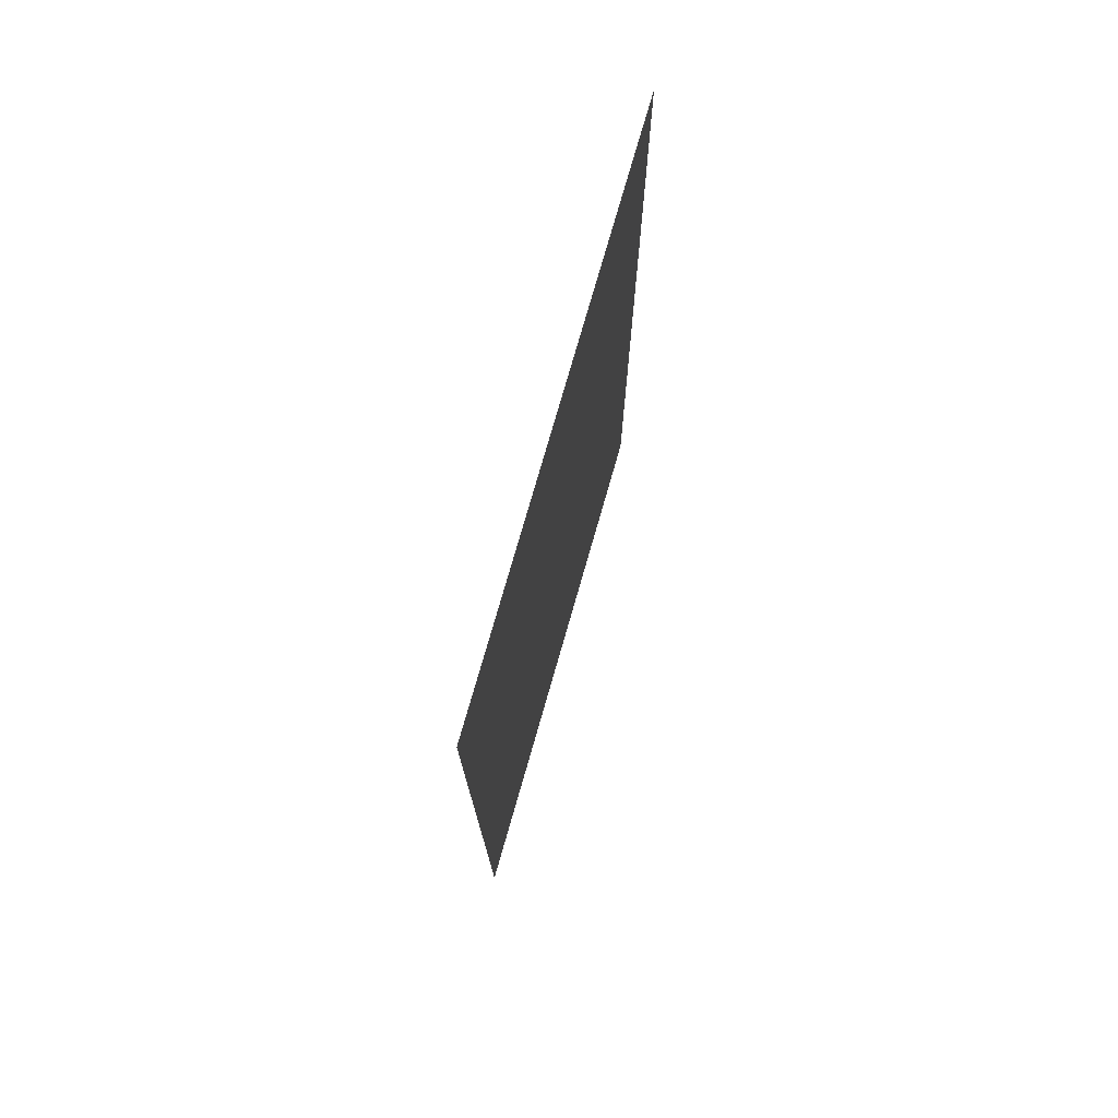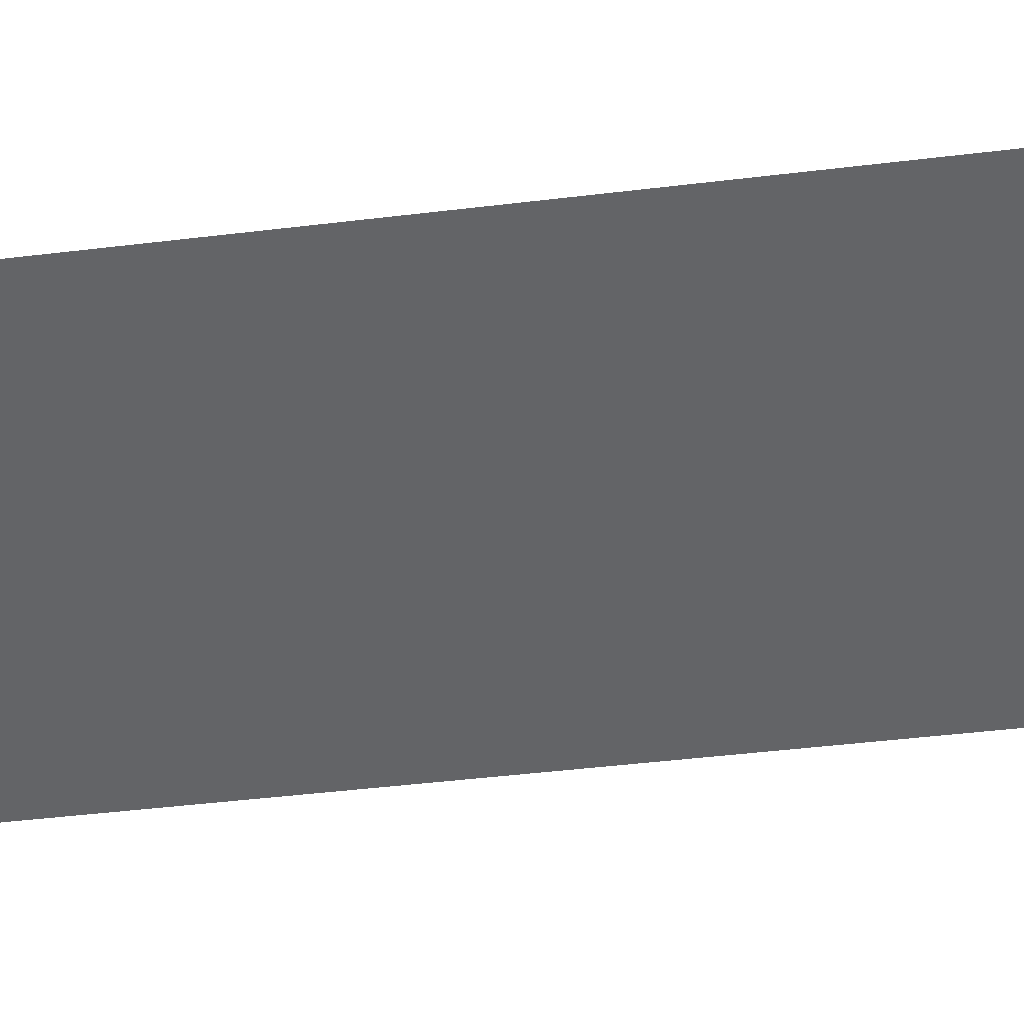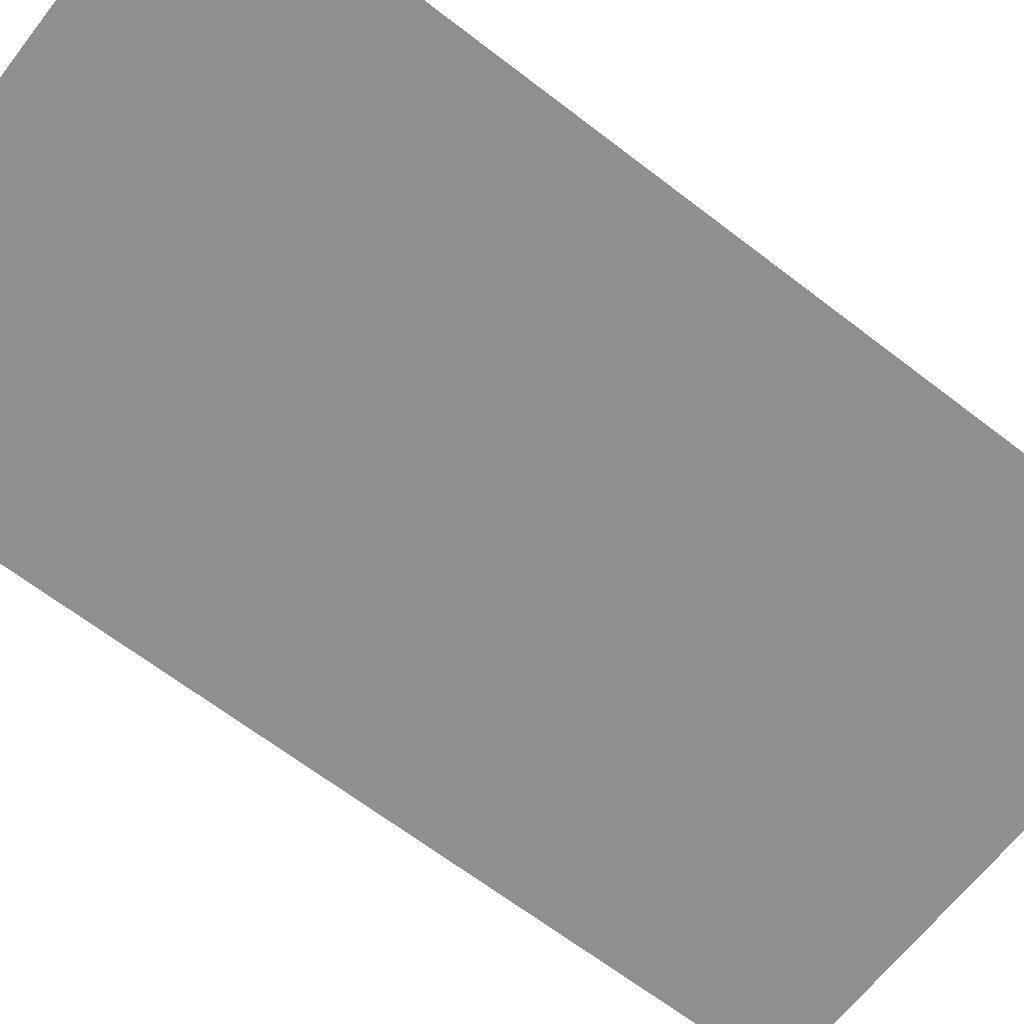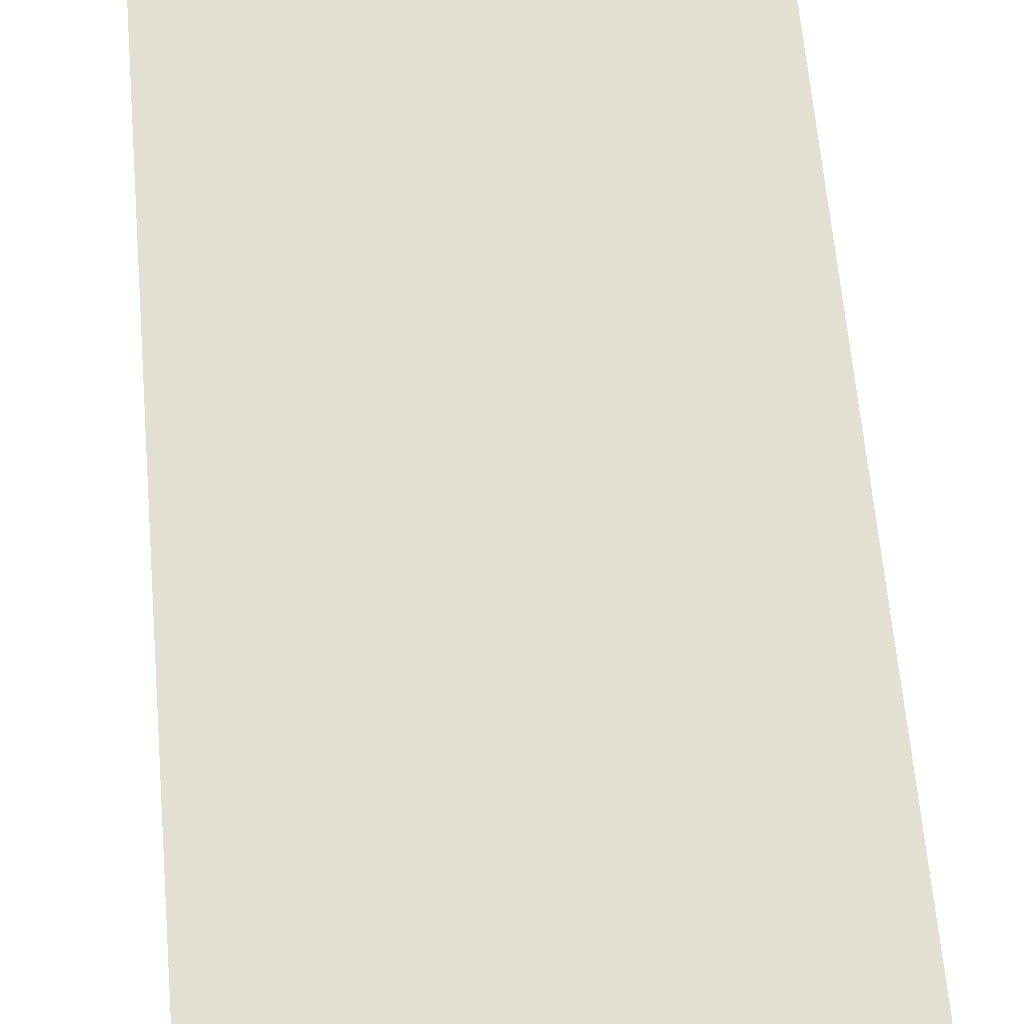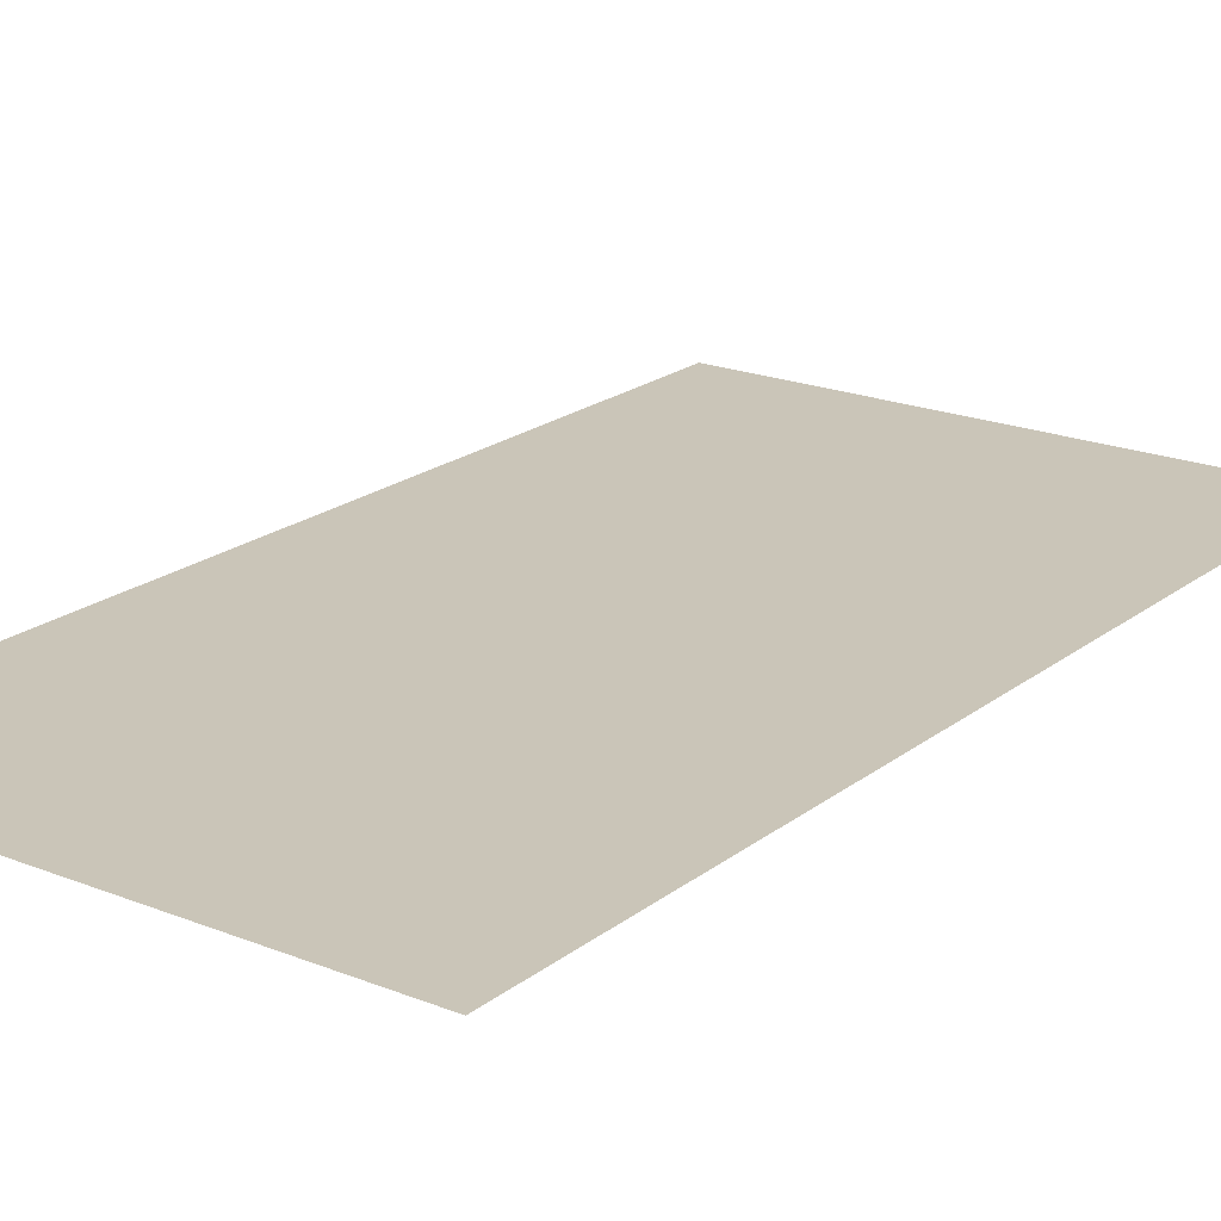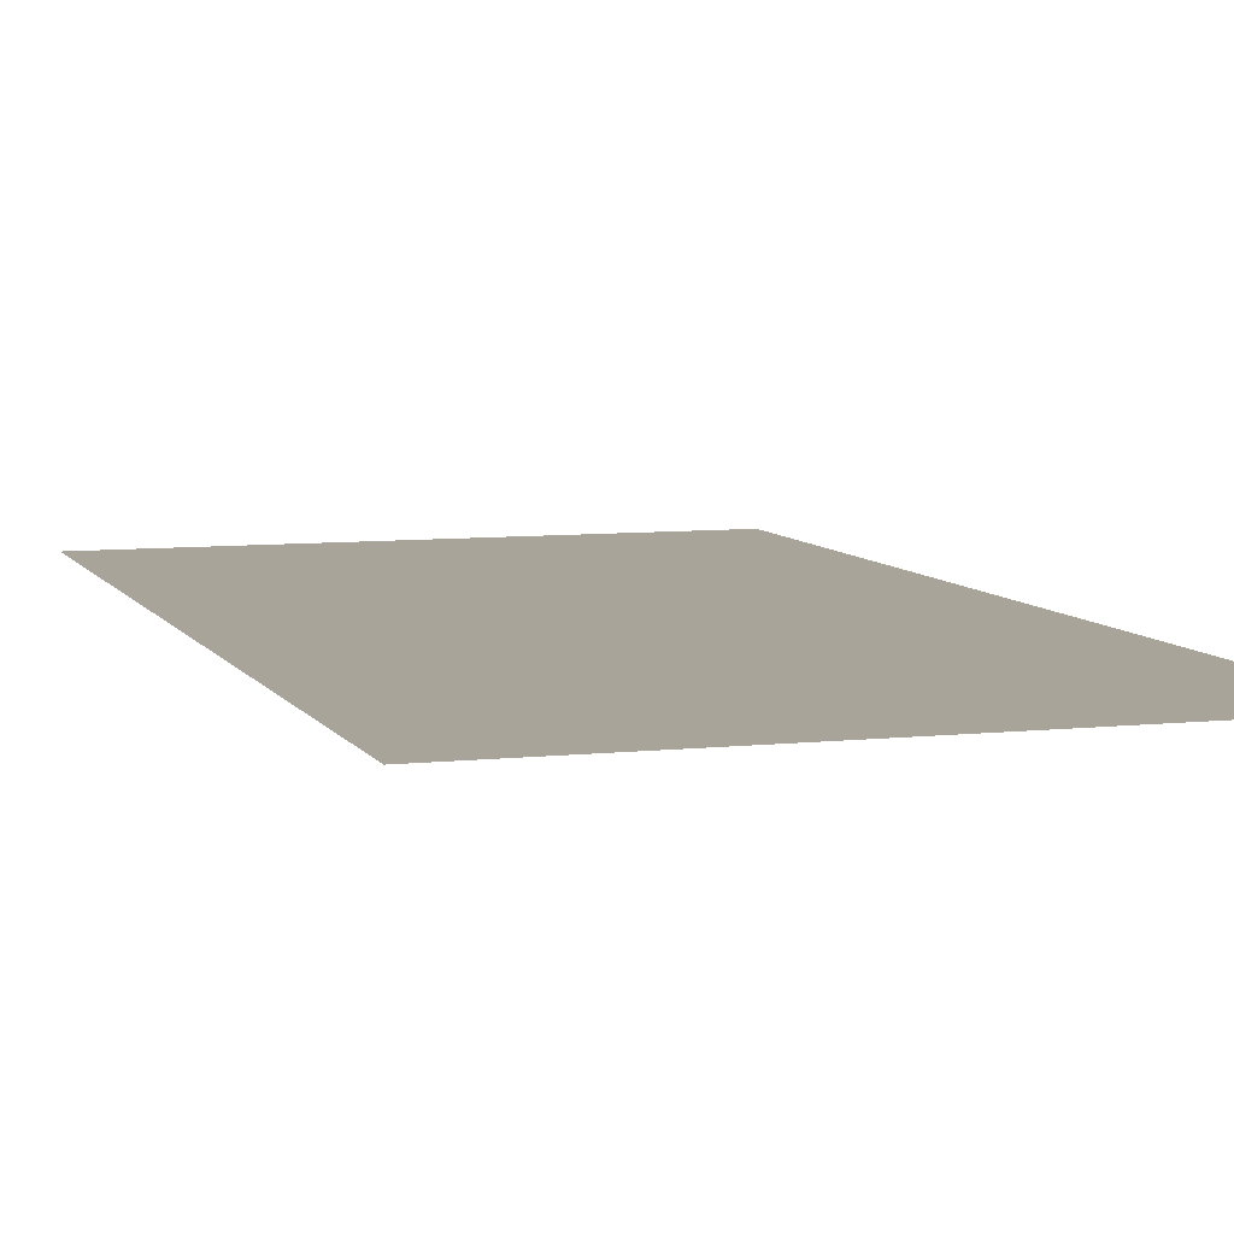
<metadata>
{"format":"obj","ext":"obj","renderer":"f3d","projection":"perspective","resolution":1024,"background":"white","views":[{"elev":76.3,"azim":-74.0,"up":"+Z"},{"elev":-51.2,"azim":-82.7,"up":"+Y"},{"elev":-65.4,"azim":52.2,"up":"+Y"},{"elev":66.6,"azim":-5.1,"up":"+Y"},{"elev":20.4,"azim":-143.9,"up":"+Y"},{"elev":7.2,"azim":162.2,"up":"+Y"}]}
</metadata>
<code>
v 5.863 1.943 8.906
v 13.31 1.943 8.906
v 5.863 1.943 -4.534
v 13.31 1.943 -4.534
f 1 2 4 3

</code>
